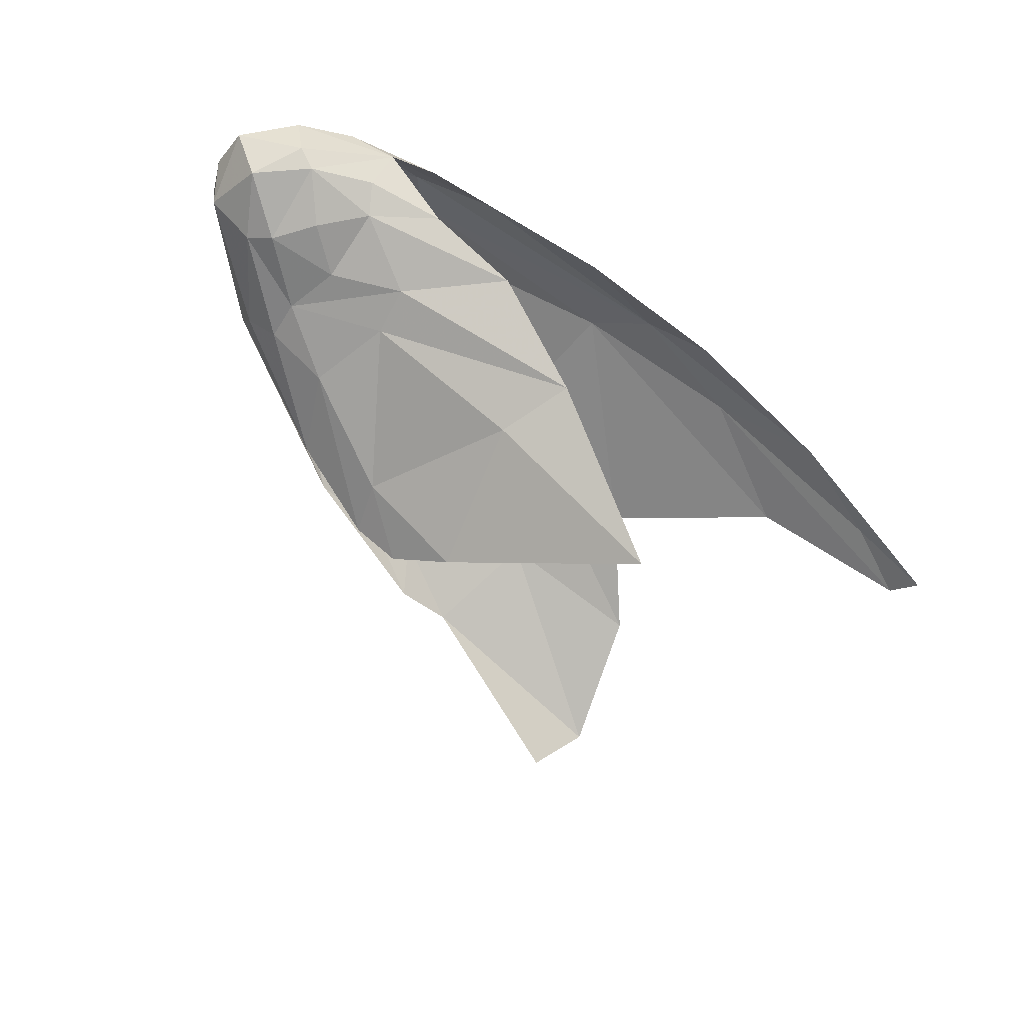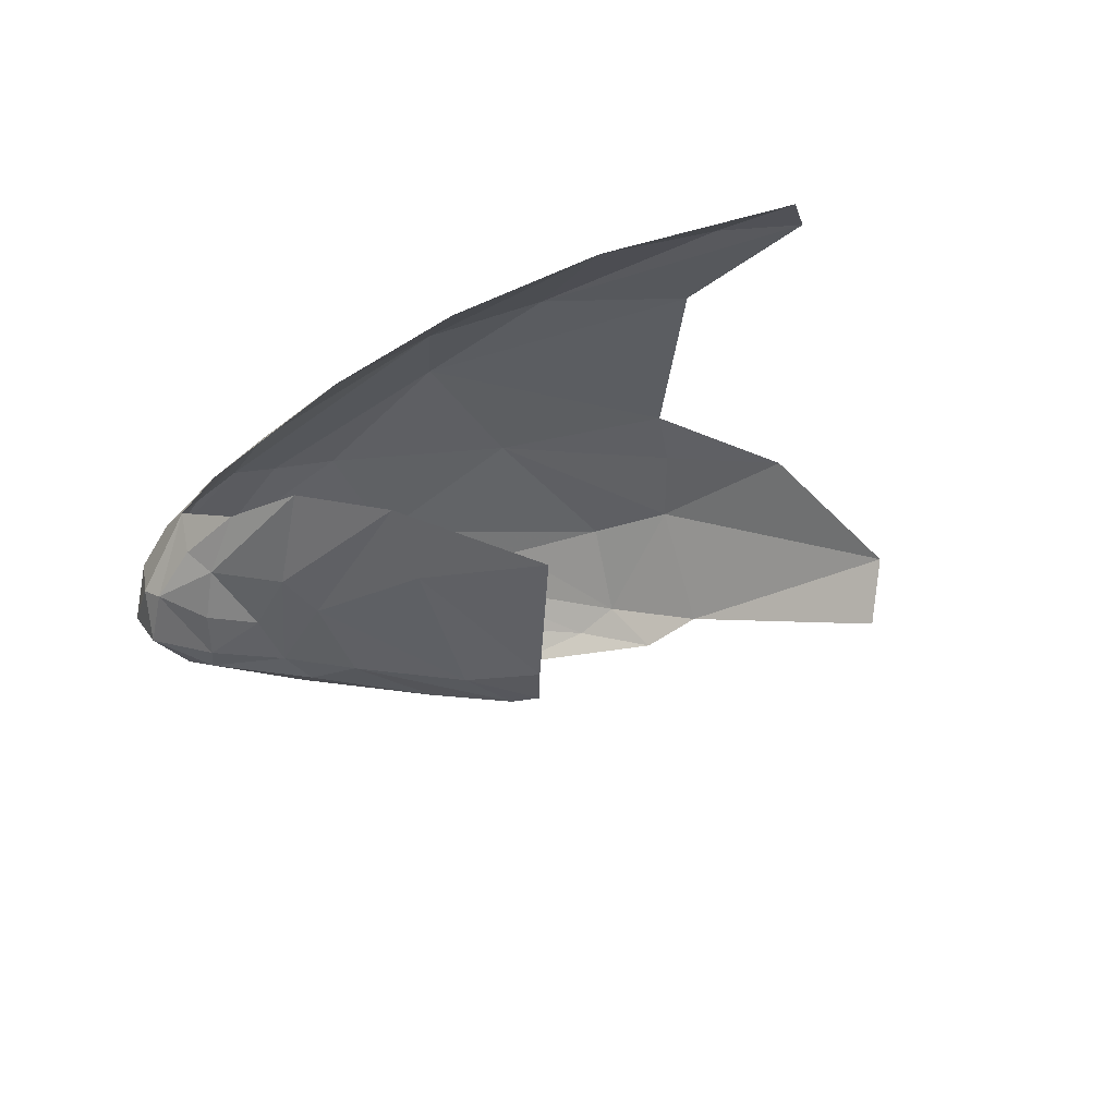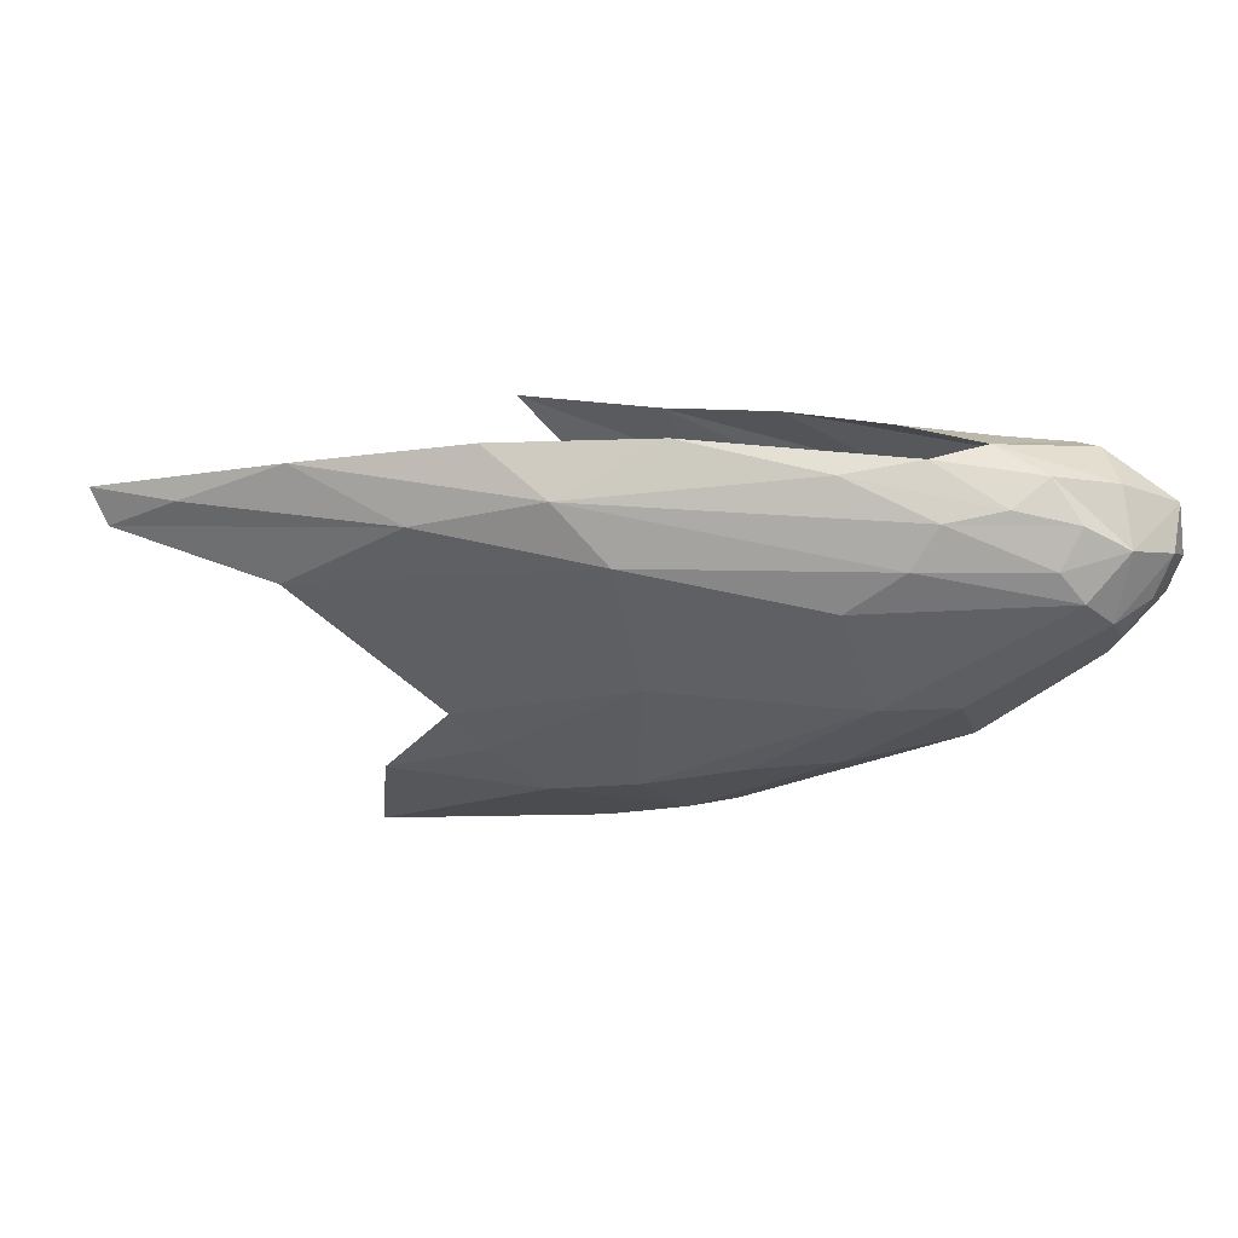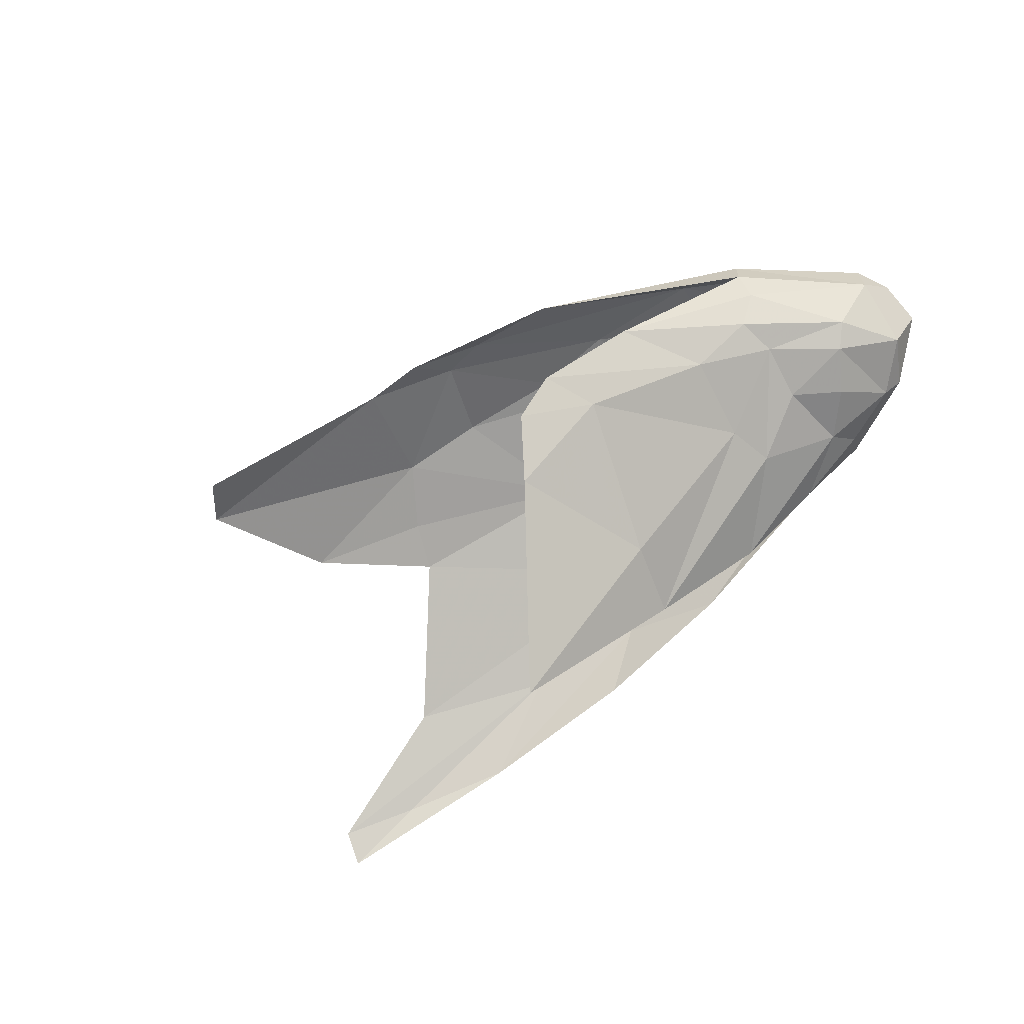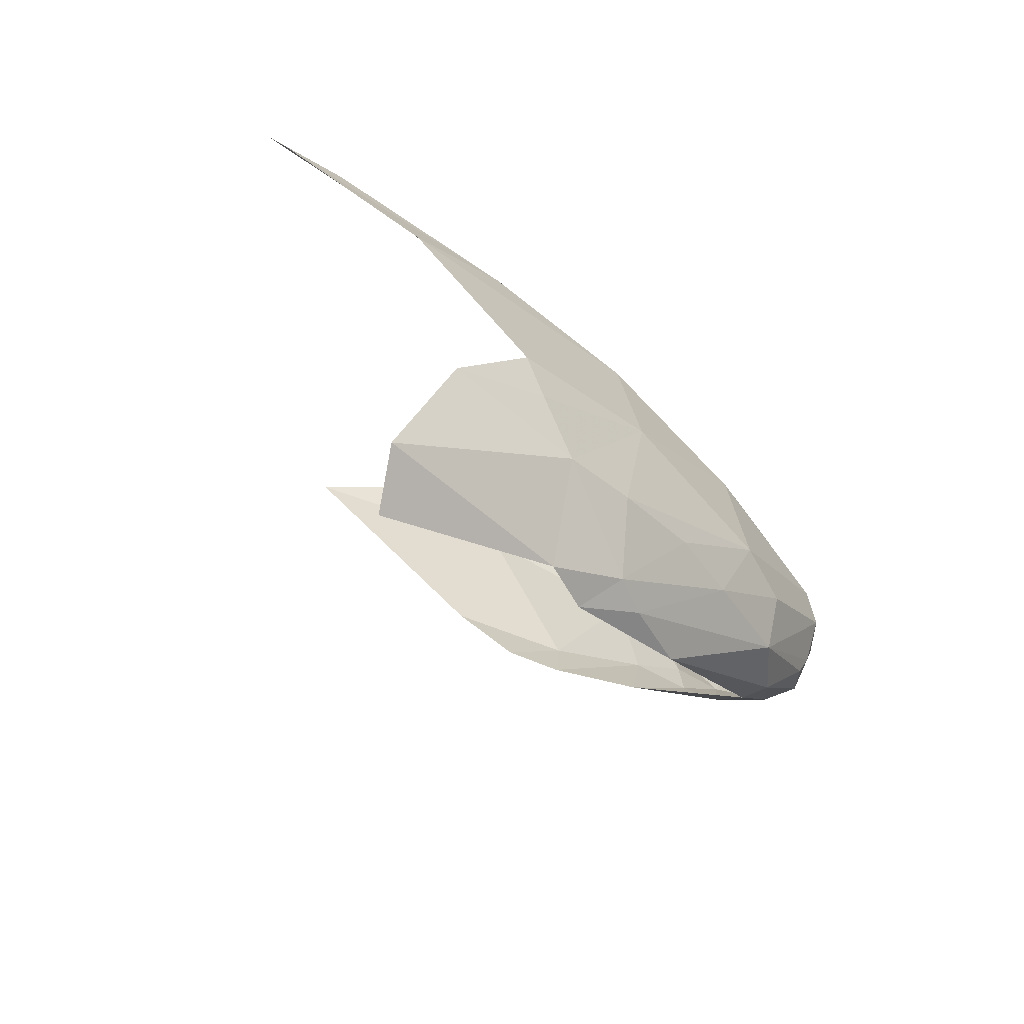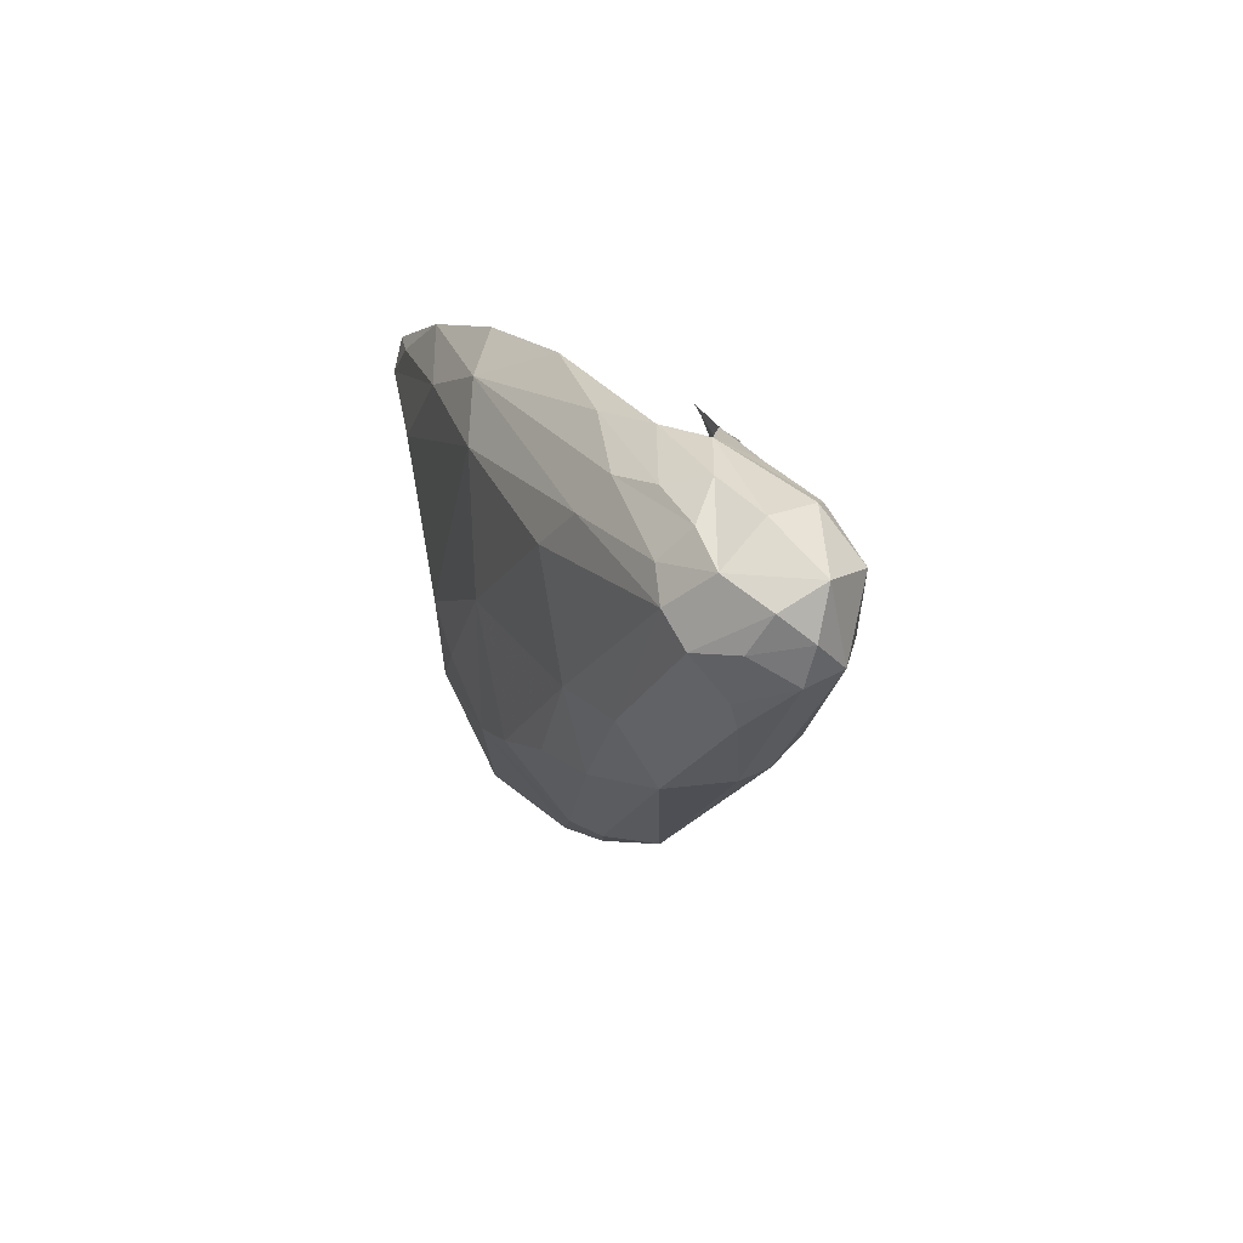
<metadata>
{"format":"obj","ext":"obj","renderer":"f3d","projection":"perspective","resolution":1024,"background":"white","views":[{"elev":-59.4,"azim":-27.6,"up":"+Y"},{"elev":-51.2,"azim":46.3,"up":"+Y"},{"elev":43.1,"azim":-179.2,"up":"+Z"},{"elev":-71.8,"azim":-129.5,"up":"+Y"},{"elev":-63.8,"azim":122.8,"up":"+Z"},{"elev":24.2,"azim":-120.9,"up":"+Z"}]}
</metadata>
<code>
v -6.433 7.235 1.146
v -6.549 7.255 1.19
v -6.333 7.18 1.165
v -6.597 7.286 1.15
v -6.622 7.295 1.025
v -6.776 7.321 1.135
v -7.013 7.191 1.173
v -7.035 7.222 1.112
v -6.99 7.181 1.11
v -6.955 7.256 0.9975
v -6.787 7.219 0.8537
v -6.952 7.226 0.9995
v -6.96 7.327 1.154
v -6.81 7.321 1.03
v -6.879 7.316 1.03
v -6.995 7.303 1.187
v -7.033 7.281 1.166
v -7.04 7.242 1.185
v -6.986 7.322 1.129
v -6.948 7.195 1.017
v -6.662 7.041 0.9301
v -6.507 6.96 1.065
v -6.675 7.075 1.082
v -6.821 7.19 1.218
v -6.898 7.202 1.217
v -6.888 7.181 1.191
v -6.769 7.265 1.228
v -6.9 7.292 1.218
v -6.838 7.256 1.237
v -6.86 7.146 1.014
v -6.921 7.171 1.026
v -6.835 7.149 0.9267
v -6.592 7.197 0.7699
v -6.543 7.252 0.8621
v -6.382 7.156 0.7167
v -6.826 7.152 1.142
v -6.636 7.087 1.151
v -6.732 7.155 1.203
v -6.826 7.146 1.093
v -6.761 7.101 0.9439
v -6.396 7.213 0.8469
v -6.824 7.316 1.175
v -6.492 7.207 1.209
v -7.047 7.256 1.143
v -6.932 7.266 1.23
v -6.887 7.239 1.239
v -6.978 7.21 1.214
v -6.988 7.26 1.218
v -6.897 7.288 0.9732
v -6.847 7.299 1.209
v -6.896 7.165 1.119
v -6.967 7.171 1.126
v -6.918 7.168 1.066
v -6.932 7.171 1.16
v -6.961 7.193 1.205
v -7.001 7.295 1.089
v -6.995 7.285 1.065
v -7.038 7.26 1.107
v -6.172 7.147 1.068
v -6.236 7.165 1.111
v -6.322 7.208 1.059
v -6.46 7.253 0.9541
v -6.751 7.103 0.8872
v -6.79 7.289 0.9376
v -6.708 7.226 0.8253
v -6.649 7.191 0.782
v -6.665 7.234 0.8214
v -6.49 7.254 0.9122
v -6.425 7.114 0.6869
v -6.713 7.286 0.9246
v -6.62 7.271 0.8885
v -6.708 7.074 0.8882
v -6.642 7.226 1.232
v -6.938 7.319 1.179
v -6.956 7.297 1.207
v -7.018 7.296 1.133
v -6.157 7.13 1.097
f 1 2 3
f 4 5 6
f 7 8 9
f 10 11 12
f 13 14 15
f 16 17 18
f 13 15 19
f 12 20 8
f 21 22 23
f 24 25 26
f 27 28 29
f 30 31 32
f 33 34 35
f 36 37 38
f 39 40 23
f 5 14 6
f 41 35 34
f 6 42 4
f 13 19 16
f 43 3 2
f 17 44 18
f 10 12 8
f 45 29 28
f 25 24 46
f 7 18 8
f 47 46 48
f 49 11 10
f 42 2 4
f 50 27 2
f 51 52 53
f 54 55 52
f 13 6 14
f 13 42 6
f 12 32 20
f 56 57 58
f 56 49 57
f 59 1 60
f 61 62 4
f 63 30 32
f 40 39 30
f 49 64 65
f 15 14 64
f 66 65 67
f 11 49 65
f 68 41 34
f 9 31 53
f 9 8 20
f 35 69 33
f 47 55 46
f 7 52 55
f 70 71 67
f 14 5 71
f 18 48 16
f 18 47 48
f 8 58 10
f 8 18 44
f 62 5 4
f 62 41 68
f 36 51 53
f 36 38 26
f 49 15 64
f 49 19 15
f 40 21 23
f 63 40 30
f 72 21 40
f 73 43 2
f 42 50 2
f 28 27 50
f 16 74 13
f 75 50 74
f 26 51 36
f 54 52 51
f 59 61 1
f 75 28 50
f 75 45 28
f 37 23 22
f 37 39 23
f 56 19 49
f 17 16 19
f 58 44 76
f 58 8 44
f 11 65 66
f 7 47 18
f 7 55 47
f 3 60 1
f 67 33 66
f 67 34 33
f 4 1 61
f 4 2 1
f 34 71 5
f 34 67 71
f 55 25 46
f 55 26 25
f 76 56 58
f 76 19 56
f 52 9 53
f 52 7 9
f 67 64 70
f 67 65 64
f 38 24 26
f 10 57 49
f 10 58 57
f 16 75 74
f 16 45 75
f 14 70 64
f 14 71 70
f 45 48 46
f 45 16 48
f 63 72 40
f 36 39 37
f 36 53 39
f 77 60 3
f 77 59 60
f 5 68 34
f 5 62 68
f 42 74 50
f 42 13 74
f 53 30 39
f 53 31 30
f 46 29 45
f 73 27 29
f 73 2 27
f 17 76 44
f 17 19 76
f 20 31 9
f 20 32 31
f 26 54 51
f 26 55 54

</code>
